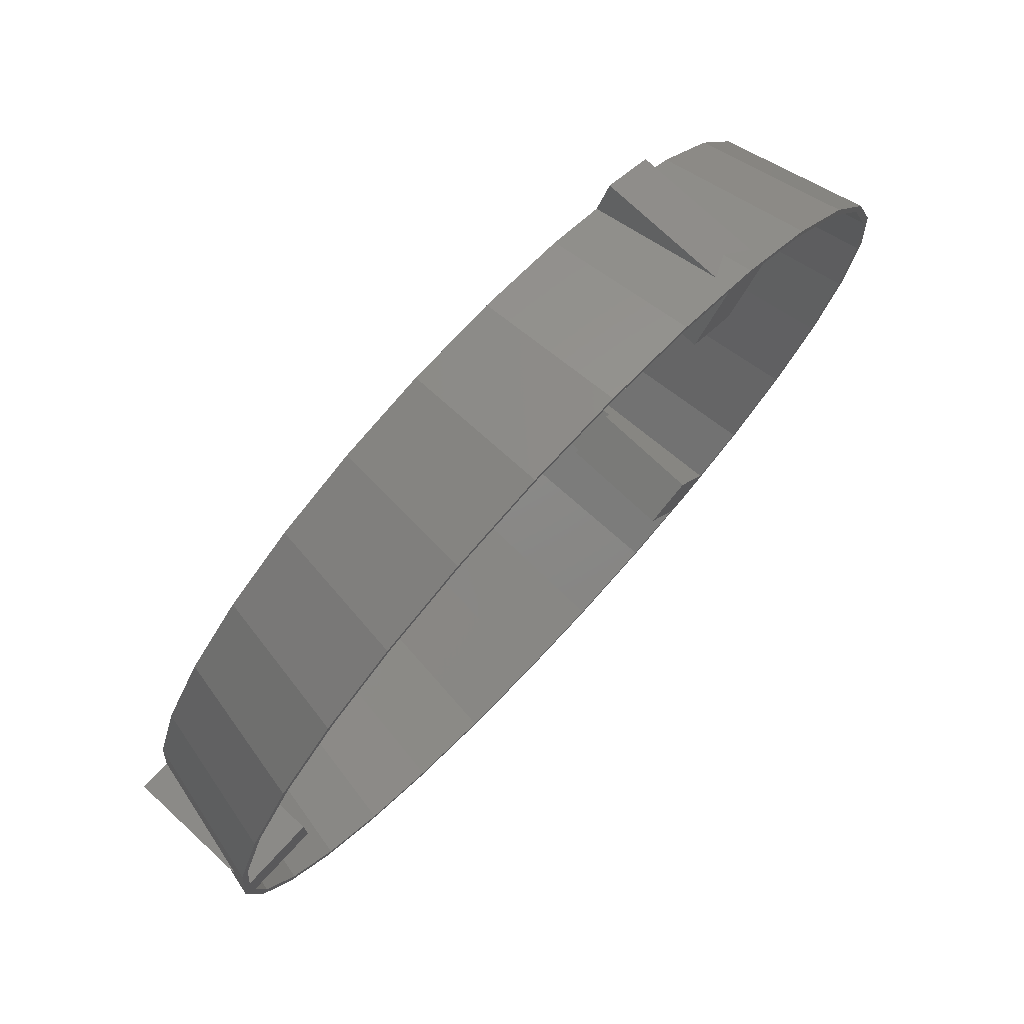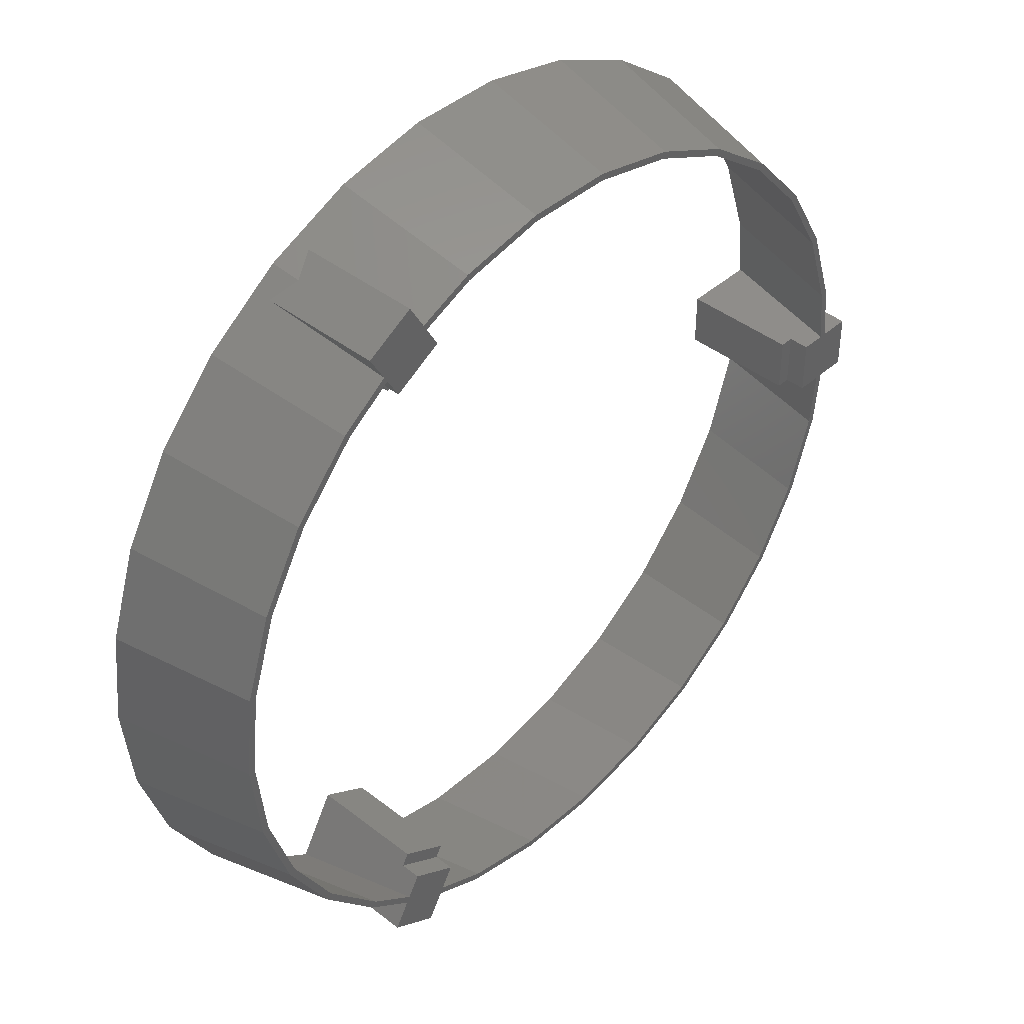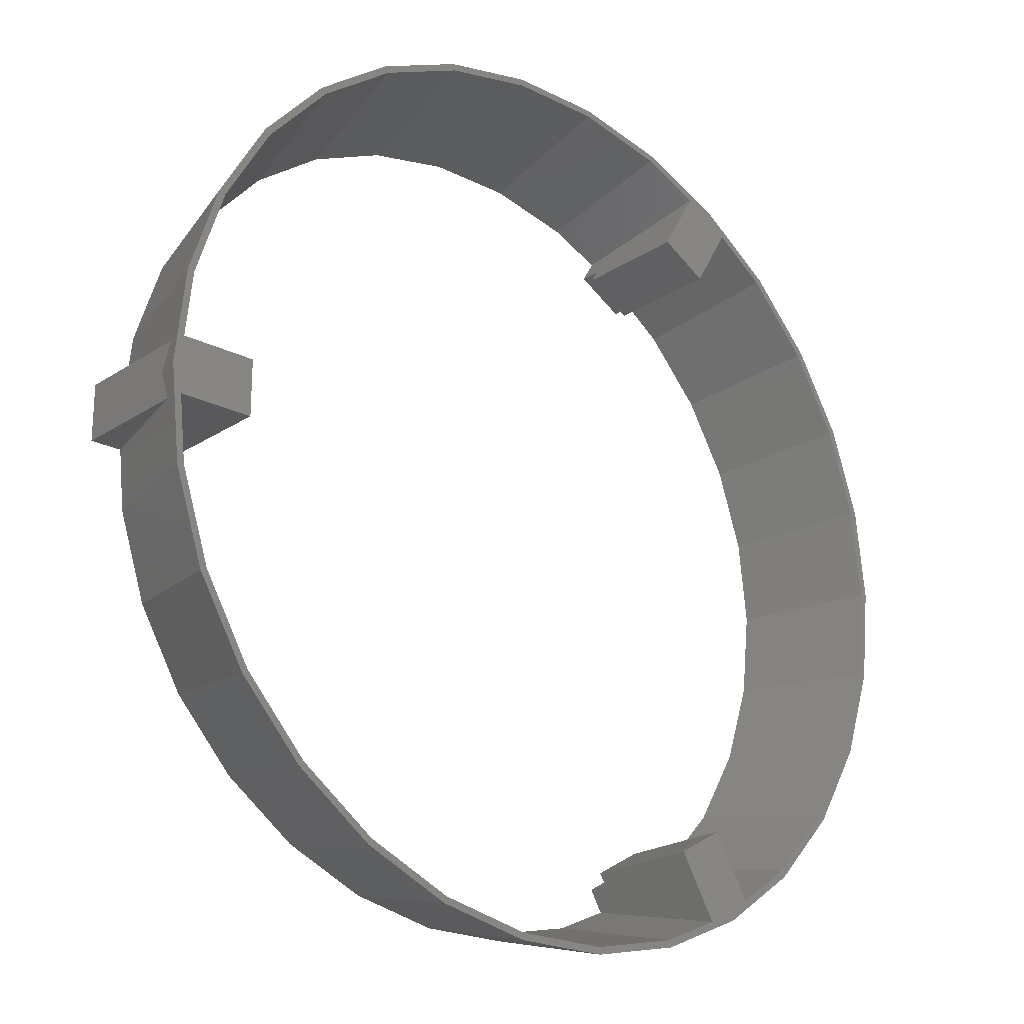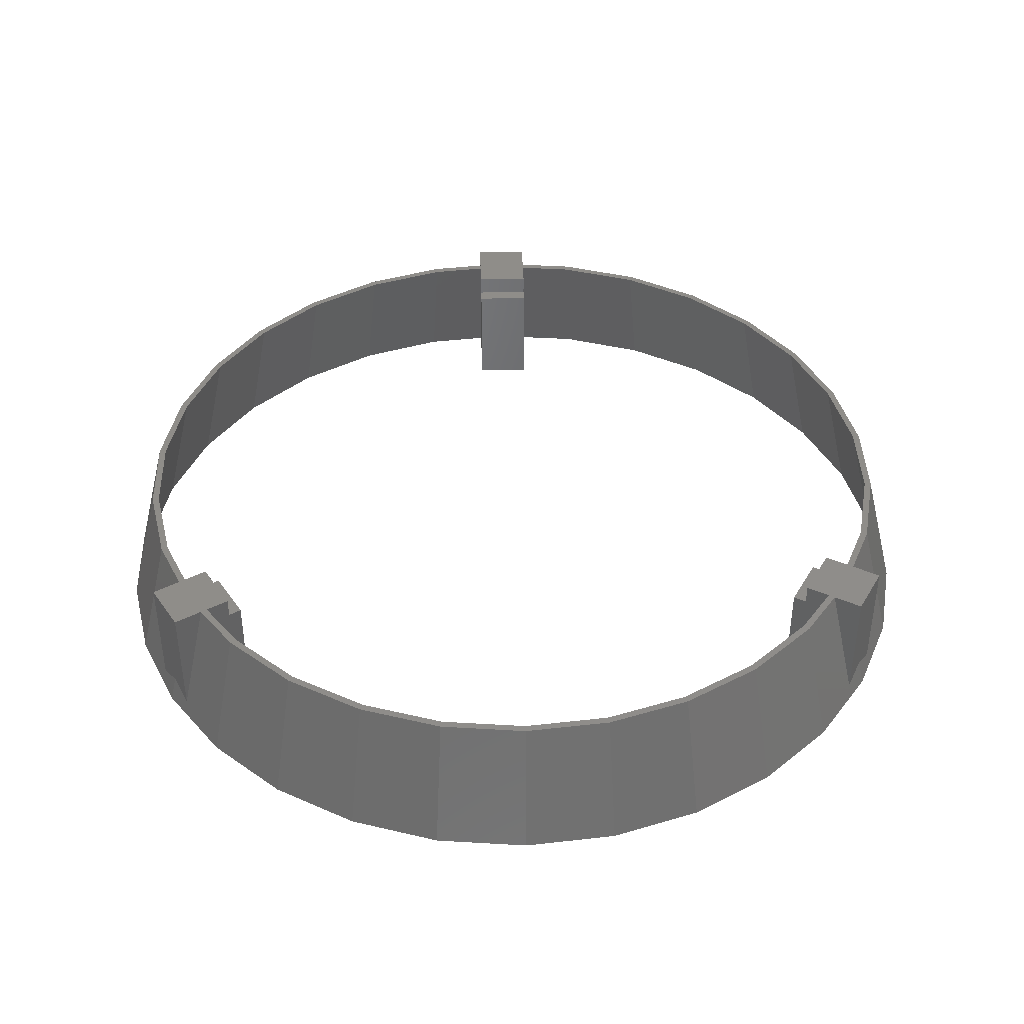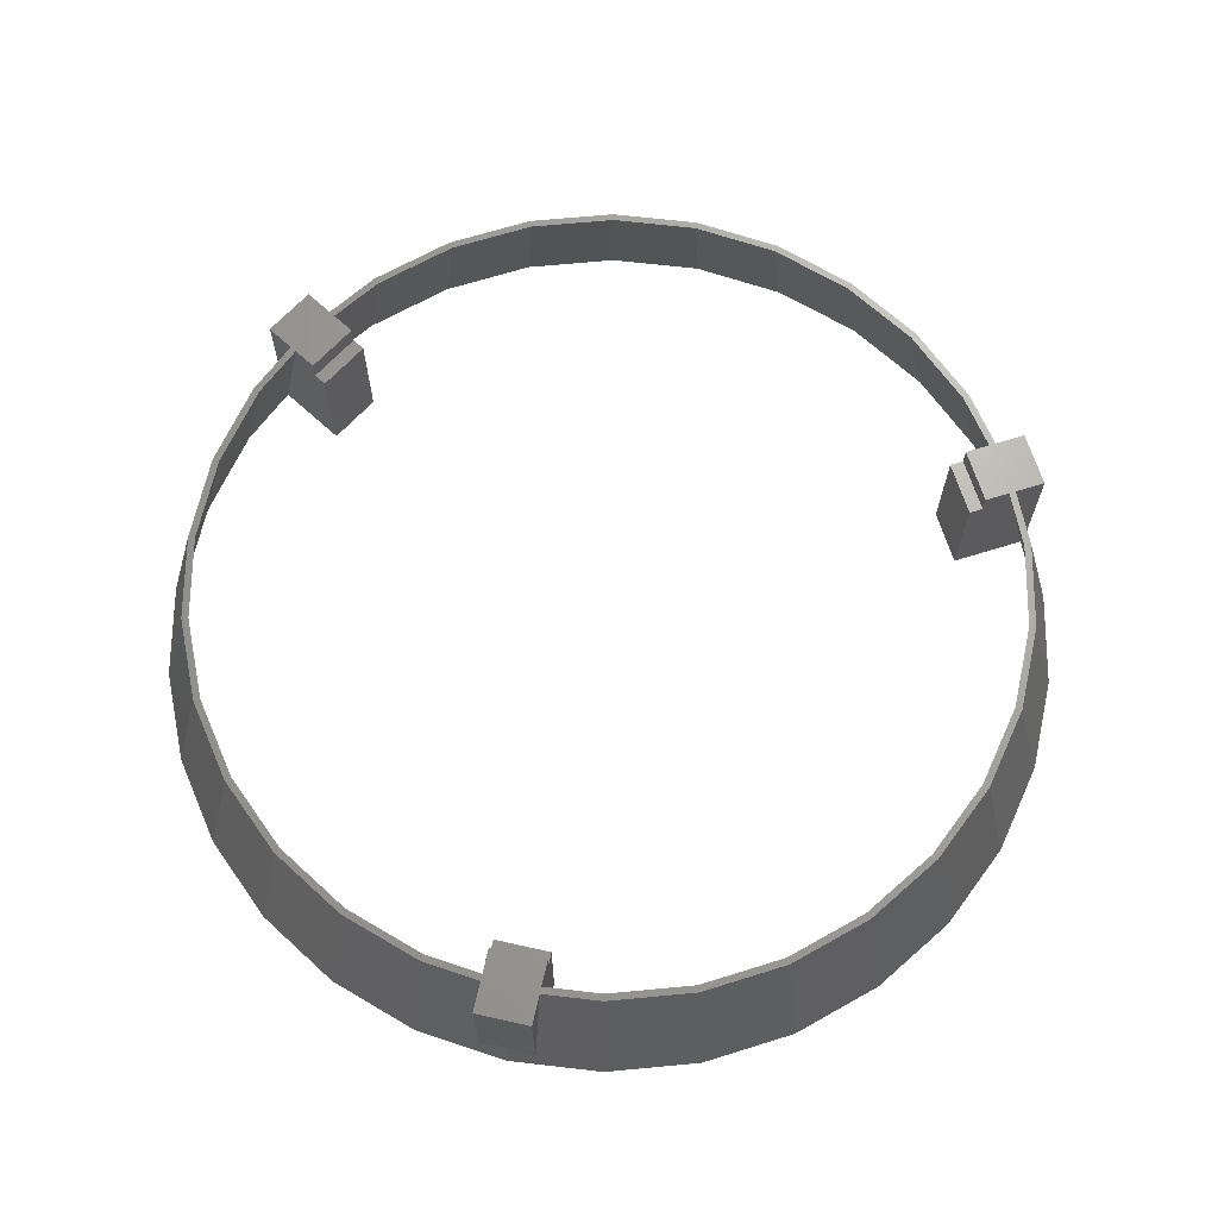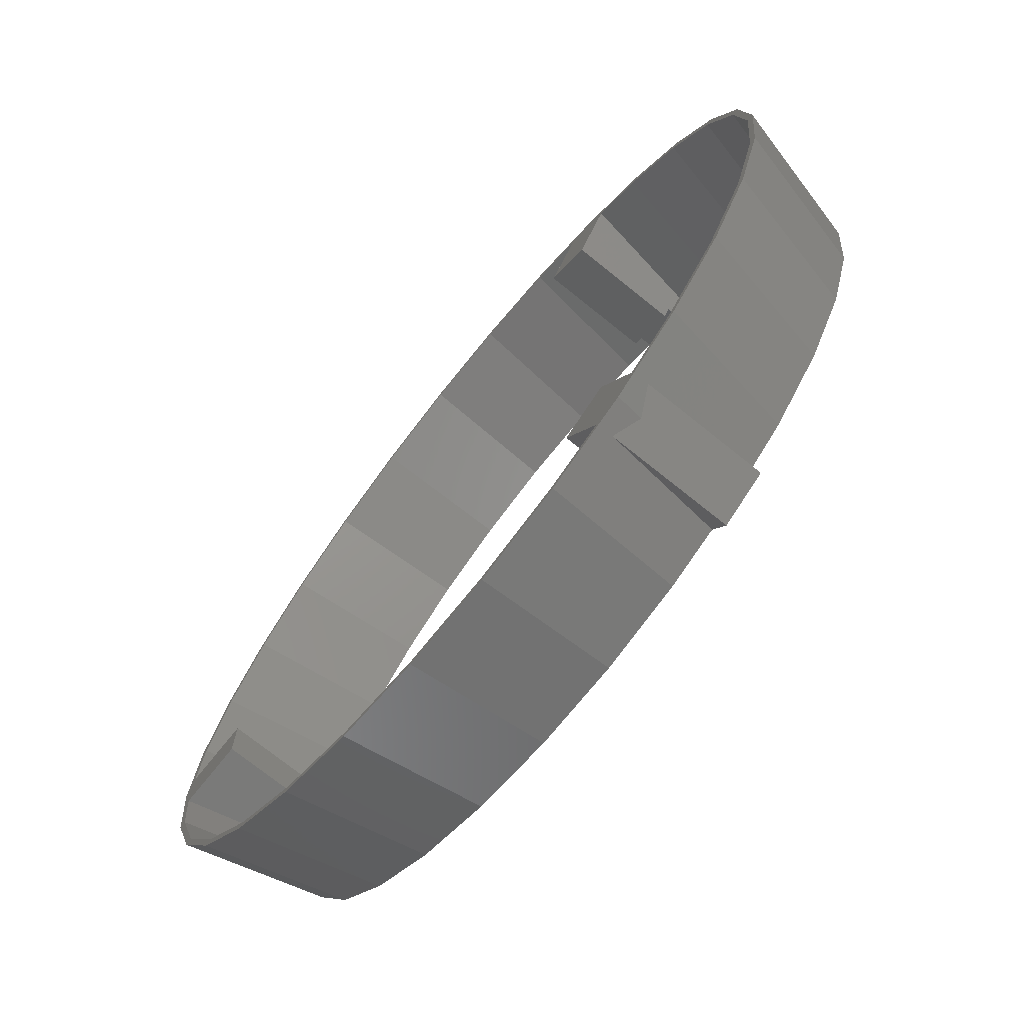
<metadata>
{"format":"stl","ext":"stl","renderer":"f3d","projection":"perspective","resolution":1024,"background":"white","views":[{"elev":76.4,"azim":132.9,"up":"+Y"},{"elev":41.8,"azim":-46.8,"up":"+Y"},{"elev":-22.0,"azim":138.8,"up":"+Y"},{"elev":41.4,"azim":148.1,"up":"+Z"},{"elev":67.2,"azim":-137.4,"up":"+Z"},{"elev":-72.9,"azim":-128.8,"up":"+Y"}]}
</metadata>
<code>
# stl→obj: 189 verts, 378 faces
v 55 -1.347e-14 17
v 55 4 20
v 55 4 17
v 55 -1.347e-14 20
v 64 -4 20
v 64 -1.568e-14 4
v 64 -1.568e-14 20
v 64 -1.977 3.169
v 64 -4 2.318
v -23.04 47.9 0
v -29.96 43.9 0
v -28.33 57.06 0
v 53 -1.298e-14 0
v 63.58 -4 0
v 53 -4 0
v 63.58 4 0
v 53 4 0
v 65 0 0
v 63.58 -13.51 0
v 62.6 -13.31 0
v 59.38 -26.44 0
v 58.47 -26.03 0
v 52.59 -38.21 0
v 51.78 -37.62 0
v 43.49 -48.3 0
v 42.82 -47.56 0
v 32.5 -56.29 0
v 32 -55.43 0
v 20.09 -61.82 0
v 19.78 -60.87 0
v 6.794 -64.64 0
v 6.69 -63.65 0
v -6.69 -63.65 0
v -6.794 -64.64 0
v -19.78 -60.87 0
v -20.09 -61.82 0
v -28.33 -57.06 0
v -32.5 -56.29 0
v -35.25 -53.06 0
v -29.96 -43.9 0
v -43.49 -48.3 0
v -42.82 -47.56 0
v -51.78 -37.62 0
v -52.59 -38.21 0
v -58.47 -26.03 0
v -59.38 -26.44 0
v -62.6 -13.31 0
v -63.58 -13.51 0
v -64 0 0
v -65 0 0
v 63.58 13.51 0
v 62.6 13.31 0
v 59.38 26.44 0
v 58.47 26.03 0
v 52.59 38.21 0
v 51.78 37.62 0
v 43.49 48.3 0
v 42.82 47.56 0
v 32.5 56.29 0
v 32 55.43 0
v 20.09 61.82 0
v 19.78 60.87 0
v 6.794 64.64 0
v 6.69 63.65 0
v -6.69 63.65 0
v -6.794 64.64 0
v -19.78 60.87 0
v -20.09 61.82 0
v -32.5 56.29 0
v -35.25 53.06 0
v -43.49 48.3 0
v -42.82 47.56 0
v -51.78 37.62 0
v -52.59 38.21 0
v -58.47 26.03 0
v -59.38 26.44 0
v -62.6 13.31 0
v -63.58 13.51 0
v -23.04 -47.9 0
v 58.58 4 20
v 61.95 4 6.522
v 53 4 17
v 64 4 20
v 61.06 4 14.08
v 59.58 4 20
v 64 4 2.318
v -39.48 -43.85 20
v -33.25 -49.6 20
v -32.75 -48.73 20
v -40.15 -44.59 20
v -47.73 -34.68 20
v -48.54 -35.27 20
v -53.9 -24 20
v -54.81 -24.4 20
v -57.71 -12.27 20
v -58.69 -12.47 20
v -59 0 20
v -60 0 20
v -25.83 -52.73 20
v -24.04 -49.63 20
v -30.96 -45.63 20
v -26.33 -53.6 20
v -28.54 -57.43 20
v -35.46 -53.43 20
v -33.25 49.6 20
v -39.48 43.85 20
v -32.75 48.73 20
v -40.15 44.59 20
v -47.73 34.68 20
v -48.54 35.27 20
v -53.9 24 20
v -54.81 24.4 20
v -57.71 12.27 20
v -58.69 12.47 20
v 58.58 -4 20
v 55 -4 20
v 59.58 -4 20
v 58.69 12.47 20
v 57.71 12.27 20
v 54.81 24.4 20
v 53.9 24 20
v 48.54 35.27 20
v 47.73 34.68 20
v 40.15 44.59 20
v 39.48 43.85 20
v 30 51.96 20
v 29.5 51.1 20
v 18.54 57.06 20
v 18.23 56.11 20
v 6.272 59.67 20
v 6.167 58.68 20
v -6.167 58.68 20
v -6.272 59.67 20
v -18.23 56.11 20
v -18.54 57.06 20
v -25.83 52.73 20
v -26.33 53.6 20
v 58.69 -12.47 20
v 57.71 -12.27 20
v 54.81 -24.4 20
v 53.9 -24 20
v 48.54 -35.27 20
v 47.73 -34.68 20
v 40.15 -44.59 20
v 39.48 -43.85 20
v 30 -51.96 20
v 29.5 -51.1 20
v 18.54 -57.06 20
v 18.23 -56.11 20
v 6.272 -59.67 20
v 6.167 -58.68 20
v -6.167 -58.68 20
v -6.272 -59.67 20
v -18.23 -56.11 20
v -18.54 -57.06 20
v -24.04 49.63 20
v -28.54 57.43 20
v -30.96 45.63 20
v -35.46 53.43 20
v 53 -1.298e-14 17
v 55 -4 17
v 53 -4 17
v -30.96 45.63 17
v -24.04 49.63 17
v -32 55.43 4
v -30.29 56.41 3.169
v -28.54 57.43 2.318
v -35.46 53.43 2.318
v -34.44 51.65 6.522
v -29.96 43.9 17
v -33.99 50.88 14.08
v -26.58 54.03 13.99
v -23.04 47.9 17
v -28.02 56.54 6.413
v -24.04 -49.63 17
v -30.96 -45.63 17
v -32 -55.43 4
v -33.71 -54.44 3.169
v -35.46 -53.43 2.318
v -28.54 -57.43 2.318
v -33.51 -50.03 13.99
v -29.96 -43.9 17
v -34.95 -52.54 6.413
v -27.51 -55.65 6.522
v -23.04 -47.9 17
v -27.07 -54.88 14.08
v 64 0 4
v 60.08 -4 13.99
v 62.98 -4 6.413
f 1 2 3
f 2 1 4
f 5 6 7
f 6 5 8
f 8 5 9
f 10 11 12
f 13 14 15
f 14 13 16
f 16 13 17
f 14 18 19
f 16 18 14
f 19 20 14
f 21 20 19
f 21 22 20
f 23 22 21
f 23 24 22
f 25 24 23
f 25 26 24
f 27 26 25
f 27 28 26
f 29 28 27
f 29 30 28
f 31 30 29
f 31 32 30
f 31 33 32
f 34 33 31
f 34 35 33
f 36 35 34
f 36 37 35
f 38 37 36
f 39 37 38
f 37 39 40
f 41 39 38
f 39 41 42
f 41 43 42
f 44 43 41
f 44 45 43
f 46 45 44
f 46 47 45
f 48 47 46
f 48 49 47
f 49 48 50
f 18 16 51
f 52 51 16
f 52 53 51
f 54 53 52
f 54 55 53
f 56 55 54
f 56 57 55
f 58 57 56
f 58 59 57
f 60 59 58
f 60 61 59
f 62 61 60
f 62 63 61
f 64 63 62
f 65 63 64
f 65 66 63
f 67 66 65
f 67 68 66
f 12 68 67
f 12 69 68
f 70 12 11
f 12 70 69
f 71 70 72
f 70 71 69
f 73 71 72
f 73 74 71
f 75 74 73
f 75 76 74
f 77 76 75
f 77 78 76
f 49 78 77
f 78 49 50
f 79 37 40
f 80 3 2
f 81 3 80
f 81 82 3
f 17 81 16
f 81 17 82
f 83 84 85
f 84 83 86
f 87 88 89
f 87 90 88
f 91 90 87
f 91 92 90
f 93 92 91
f 93 94 92
f 95 94 93
f 95 96 94
f 97 96 95
f 96 97 98
f 89 99 100
f 89 100 101
f 99 89 102
f 88 102 89
f 102 88 103
f 103 88 104
f 105 106 107
f 108 106 105
f 108 109 106
f 110 109 108
f 110 111 109
f 112 111 110
f 112 113 111
f 114 113 112
f 114 97 113
f 97 114 98
f 4 80 2
f 80 4 115
f 115 4 116
f 85 7 83
f 117 7 85
f 7 117 5
f 80 85 118
f 85 80 117
f 115 117 80
f 118 119 80
f 120 119 118
f 120 121 119
f 122 121 120
f 122 123 121
f 124 123 122
f 124 125 123
f 126 125 124
f 126 127 125
f 128 127 126
f 128 129 127
f 130 129 128
f 130 131 129
f 130 132 131
f 133 132 130
f 133 134 132
f 135 134 133
f 135 136 134
f 136 135 137
f 117 115 138
f 139 138 115
f 139 140 138
f 141 140 139
f 141 142 140
f 143 142 141
f 143 144 142
f 145 144 143
f 145 146 144
f 147 146 145
f 147 148 146
f 149 148 147
f 149 150 148
f 151 150 149
f 152 150 151
f 152 153 150
f 154 153 152
f 154 155 153
f 99 155 154
f 155 99 102
f 107 136 137
f 136 107 156
f 105 137 157
f 156 107 158
f 137 105 107
f 105 157 159
f 13 82 17
f 82 13 160
f 160 1 3
f 160 3 82
f 1 160 161
f 161 160 162
f 163 156 158
f 156 163 164
f 157 165 159
f 157 166 165
f 166 157 167
f 159 165 168
f 11 169 70
f 169 163 107
f 170 169 11
f 169 170 163
f 107 163 158
f 171 159 168
f 159 171 105
f 164 136 156
f 136 164 172
f 173 172 164
f 172 173 10
f 172 10 12
f 157 174 167
f 174 157 137
f 11 173 170
f 173 11 10
f 164 170 173
f 170 164 163
f 175 101 100
f 101 175 176
f 104 177 103
f 104 178 177
f 178 104 179
f 103 177 180
f 181 182 40
f 176 89 101
f 182 181 176
f 176 181 89
f 181 40 39
f 183 104 88
f 104 183 179
f 100 99 175
f 184 185 175
f 184 175 99
f 185 184 79
f 79 184 37
f 103 186 102
f 186 103 180
f 79 182 185
f 182 79 40
f 182 175 185
f 175 182 176
f 161 4 1
f 4 161 116
f 83 187 86
f 7 187 83
f 187 7 6
f 162 188 161
f 15 188 162
f 188 15 14
f 161 115 116
f 115 161 188
f 189 5 117
f 5 189 9
f 15 160 13
f 160 15 162
f 77 97 49
f 113 97 77
f 98 114 50
f 114 78 50
f 75 113 77
f 111 113 75
f 114 112 78
f 112 76 78
f 73 111 75
f 73 109 111
f 112 110 76
f 110 74 76
f 72 109 73
f 72 106 109
f 110 108 74
f 108 71 74
f 72 169 106
f 169 72 70
f 169 107 106
f 171 108 105
f 108 171 71
f 165 69 168
f 168 71 171
f 71 168 69
f 67 172 12
f 172 134 136
f 134 172 67
f 165 166 69
f 137 135 174
f 68 174 135
f 174 68 167
f 167 69 166
f 69 167 68
f 65 134 67
f 65 132 134
f 135 133 68
f 133 66 68
f 65 131 132
f 131 65 64
f 63 133 130
f 133 63 66
f 64 62 131
f 62 129 131
f 128 63 130
f 128 61 63
f 62 60 129
f 60 127 129
f 126 61 128
f 126 59 61
f 60 58 127
f 58 125 127
f 124 59 126
f 124 57 59
f 58 56 125
f 56 123 125
f 122 57 124
f 122 55 57
f 56 54 123
f 54 121 123
f 120 55 122
f 120 53 55
f 54 52 121
f 52 119 121
f 118 53 120
f 51 53 118
f 81 52 16
f 52 81 119
f 81 80 119
f 84 118 85
f 118 84 51
f 86 51 84
f 86 18 51
f 18 86 187
f 14 20 188
f 188 139 115
f 139 188 20
f 6 18 187
f 18 6 8
f 189 117 138
f 19 189 138
f 9 18 8
f 9 19 18
f 189 19 9
f 20 22 139
f 139 22 141
f 19 138 140
f 21 19 140
f 141 22 24
f 141 24 143
f 21 140 142
f 23 21 142
f 143 24 26
f 143 26 145
f 23 142 144
f 25 23 144
f 145 26 28
f 145 28 147
f 25 144 146
f 27 25 146
f 147 28 30
f 147 30 149
f 27 146 148
f 29 27 148
f 149 30 32
f 149 32 151
f 29 148 150
f 31 29 150
f 32 152 151
f 152 32 33
f 34 150 153
f 150 34 31
f 152 33 35
f 154 152 35
f 34 153 155
f 34 155 36
f 35 184 154
f 184 35 37
f 99 154 184
f 186 155 102
f 155 186 36
f 177 38 180
f 180 36 186
f 36 180 38
f 181 39 42
f 181 87 89
f 87 181 42
f 38 177 178
f 183 88 90
f 41 183 90
f 183 41 179
f 179 38 178
f 38 179 41
f 87 42 43
f 91 87 43
f 41 90 92
f 41 92 44
f 91 43 45
f 93 91 45
f 44 92 94
f 44 94 46
f 93 45 47
f 95 93 47
f 94 96 46
f 46 96 48
f 95 47 49
f 97 95 49
f 96 98 48
f 48 98 50

</code>
